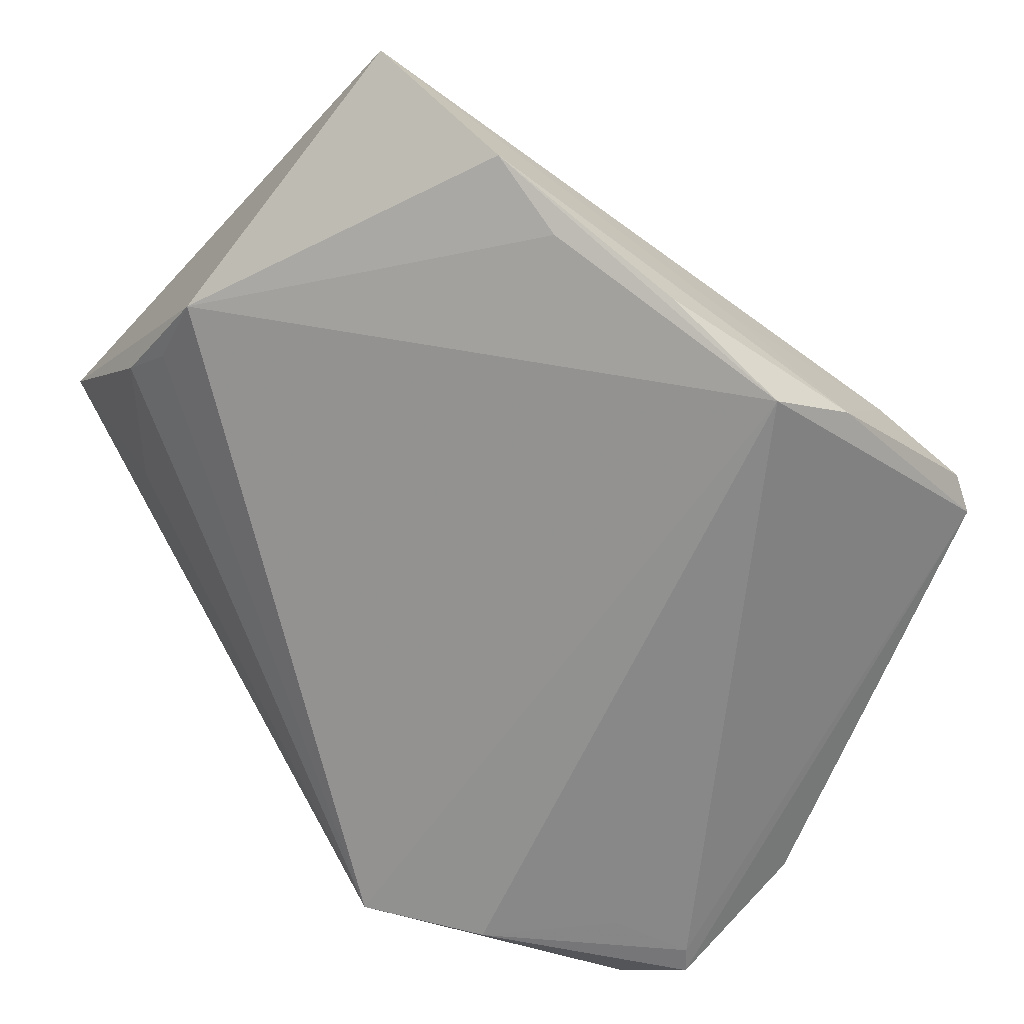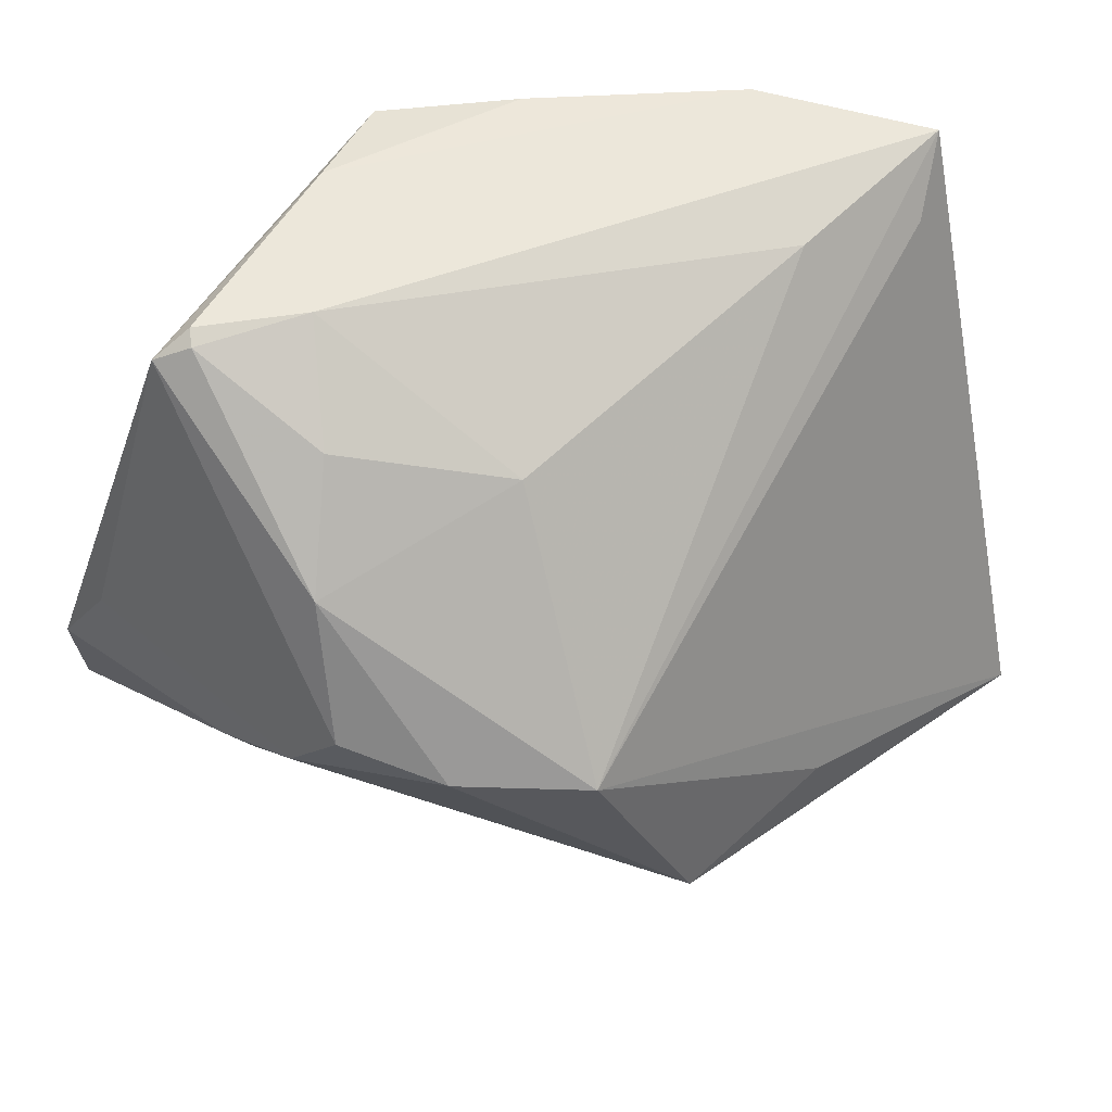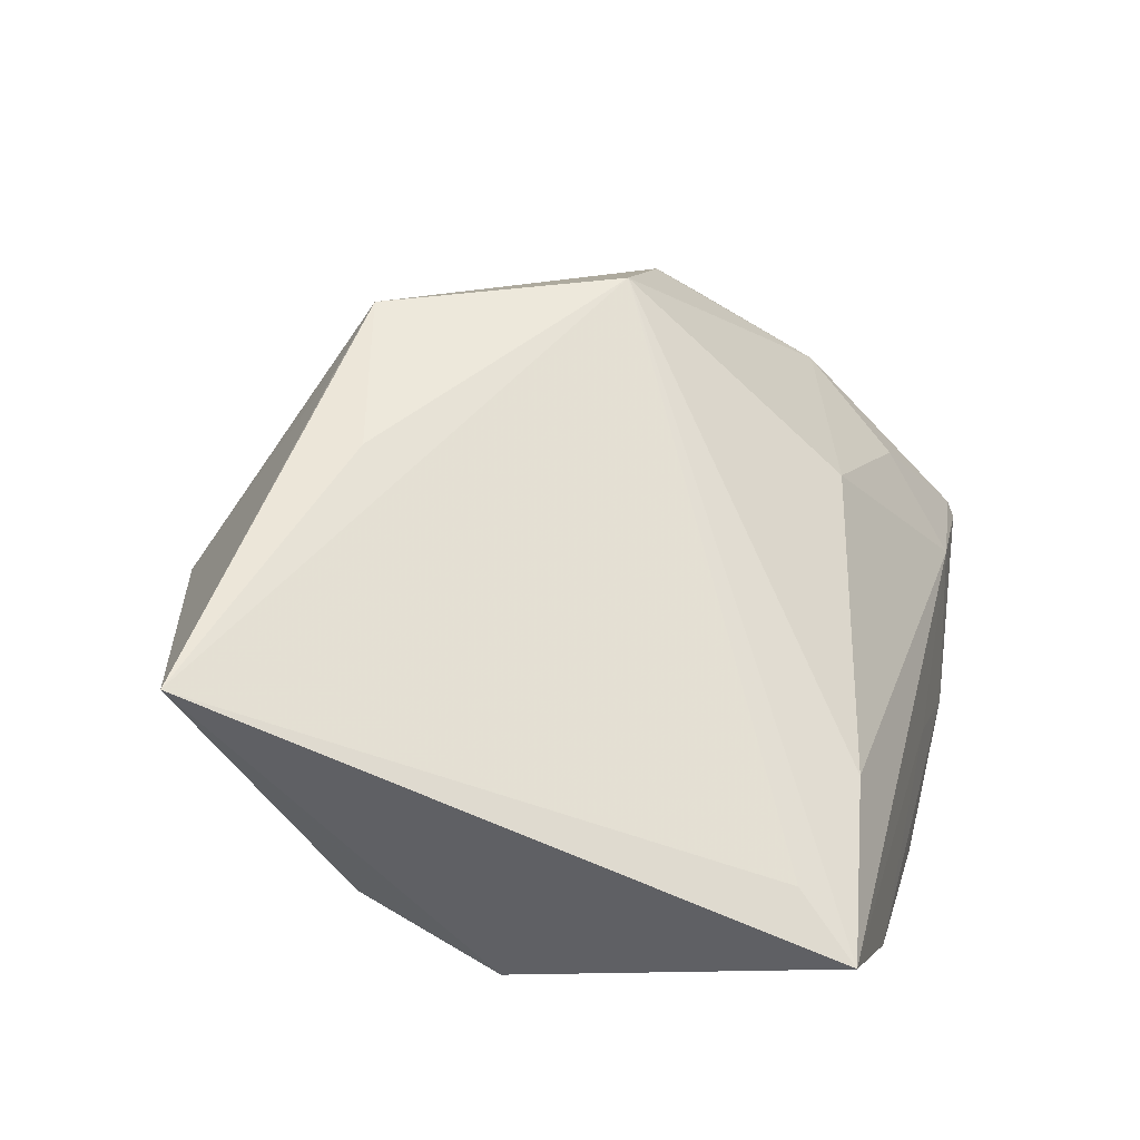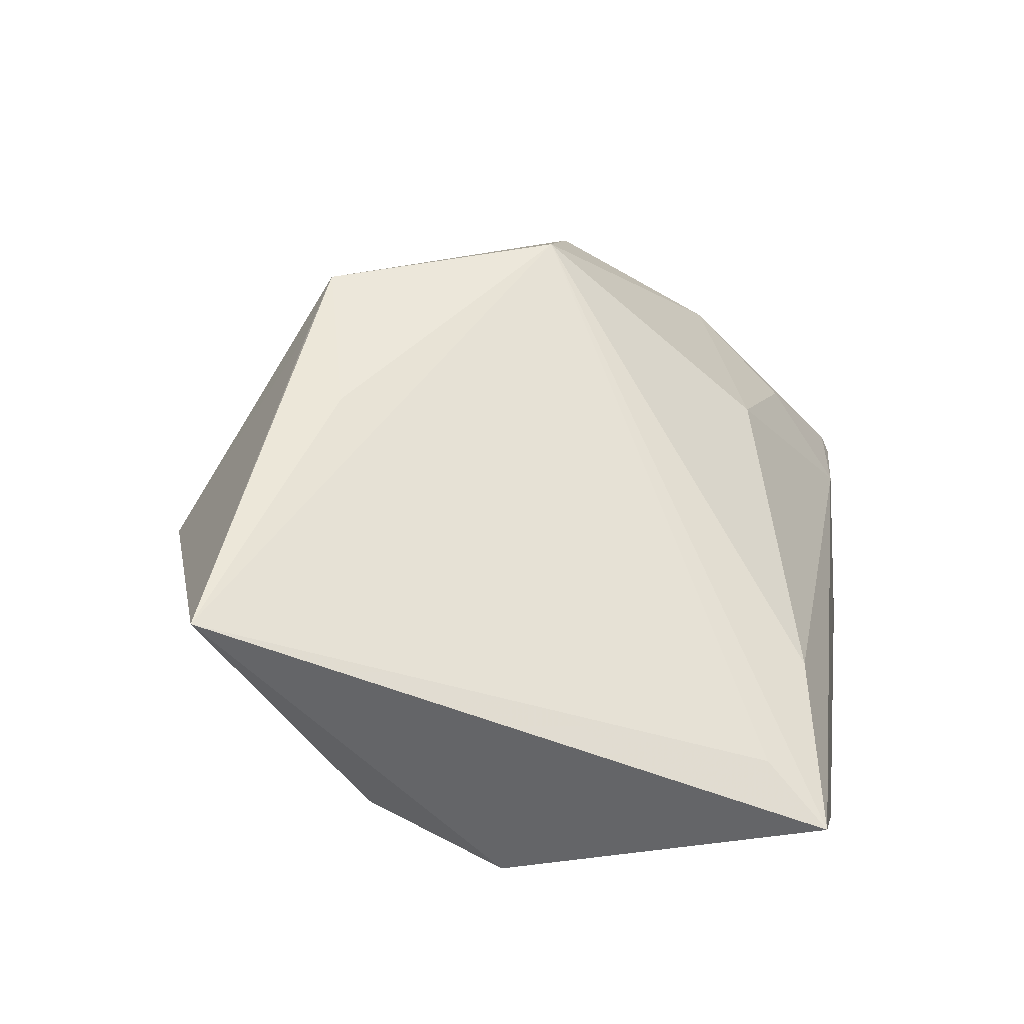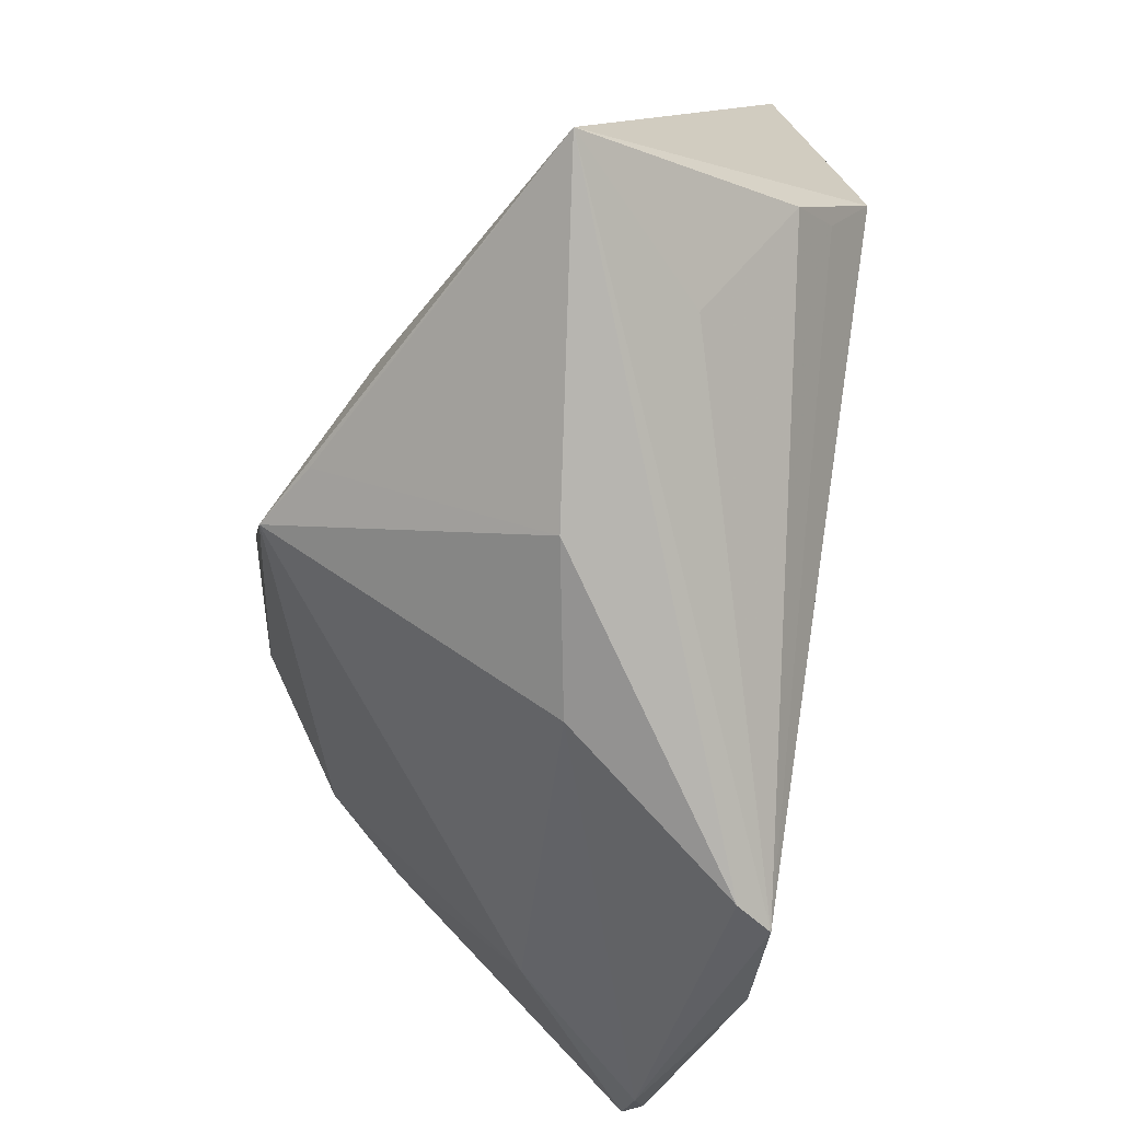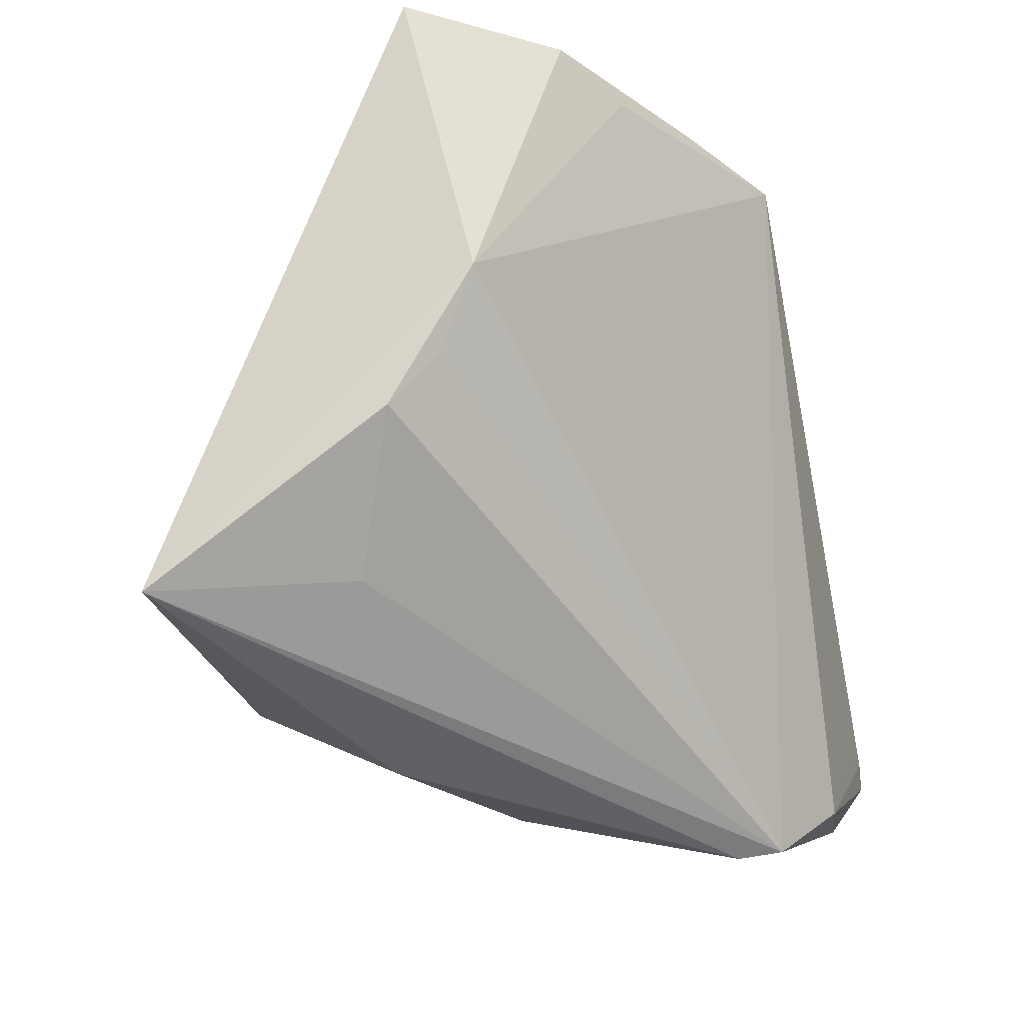
<metadata>
{"format":"obj","ext":"obj","renderer":"f3d","projection":"perspective","resolution":1024,"background":"white","views":[{"elev":-62.7,"azim":140.7,"up":"+Z"},{"elev":51.4,"azim":-30.6,"up":"+Y"},{"elev":40.8,"azim":100.1,"up":"+Z"},{"elev":38.0,"azim":93.3,"up":"+Z"},{"elev":-68.6,"azim":64.2,"up":"+Y"},{"elev":-28.0,"azim":108.0,"up":"+Y"}]}
</metadata>
<code>
v -0.04007 0.001417 0.01525
v 0.05005 -0.014 0.001567
v -0.03455 0.02365 0.01381
v -0.04603 -0.02136 -0.02942
v 0.03498 0.04044 -0.01322
v 0.03891 -0.0282 0.008217
v 0.01726 -0.01954 0.03422
v -0.04361 -0.003966 0.00494
v 0.04546 0.03114 0.005885
v -0.001691 -0.04118 0.003505
v -0.04876 0.001996 -0.01436
v -0.03514 0.04337 -0.00926
v 0.04864 -0.007814 -0.003658
v 0.001489 0.04234 -0.01242
v -0.01379 0.04422 -0.02171
v 0.02917 0.03595 0.006394
v -0.02464 -0.03583 -0.02935
v -0.01065 -0.04543 -0.02018
v 0.05072 0.001153 -0.007947
v -0.002796 -0.02285 0.03825
v -0.01231 -0.04456 -0.02499
v -0.0359 0.04245 -0.007471
v -0.03688 0.00843 0.02063
v 0.05075 -0.03204 0.02786
v 0.05075 0.03799 0.0006681
v -0.04827 -0.02397 -0.02908
v -0.03952 0.04064 -0.00964
v -0.02827 0.03453 0.005372
v -0.003546 0.04224 -0.02942
v 0.01123 0.04238 -0.0229
v -0.04906 -0.02565 -0.02669
v -0.05194 -0.008085 -0.02021
v 0.01588 -0.04082 0.01244
v -0.03621 -0.02821 -0.008029
v -0.0107 0.0296 0.01487
v -0.0282 0.004924 0.02908
v 0.0252 0.03841 -0.01792
v -0.03639 -0.02367 -0.02942
v 0.005916 -0.02468 0.03615
v -0.0146 0.003566 0.03668
v -0.02334 0.04285 -0.005358
v -0.04396 -0.03108 -0.02567
f 9 24 25
f 25 40 9
f 9 40 24
f 20 24 7
f 7 40 20
f 24 40 7
f 33 18 24
f 31 26 42
f 42 34 31
f 18 42 21
f 24 18 21
f 25 14 41
f 41 15 12
f 41 14 15
f 40 35 3
f 32 26 31
f 39 24 20
f 20 33 39
f 39 33 24
f 10 33 20
f 18 33 10
f 20 34 10
f 10 42 18
f 34 42 10
f 5 14 25
f 15 14 5
f 19 21 29
f 13 21 19
f 19 5 25
f 25 24 19
f 17 42 26
f 17 21 42
f 26 4 17
f 29 21 17
f 2 21 13
f 2 19 24
f 13 19 2
f 25 41 16
f 16 41 35
f 16 40 25
f 16 35 40
f 28 3 35
f 35 41 28
f 40 3 36
f 36 3 23
f 20 40 36
f 8 32 31
f 31 34 8
f 23 3 27
f 12 15 27
f 27 15 29
f 26 32 27
f 29 4 27
f 27 4 26
f 29 15 30
f 30 5 29
f 15 5 30
f 29 5 37
f 37 19 29
f 5 19 37
f 38 4 29
f 29 17 38
f 38 17 4
f 24 21 6
f 6 2 24
f 21 2 6
f 22 41 12
f 22 28 41
f 3 28 22
f 12 27 22
f 22 27 3
f 32 8 1
f 23 27 1
f 1 36 23
f 20 36 1
f 1 34 20
f 1 8 34
f 11 27 32
f 32 1 11
f 11 1 27

</code>
